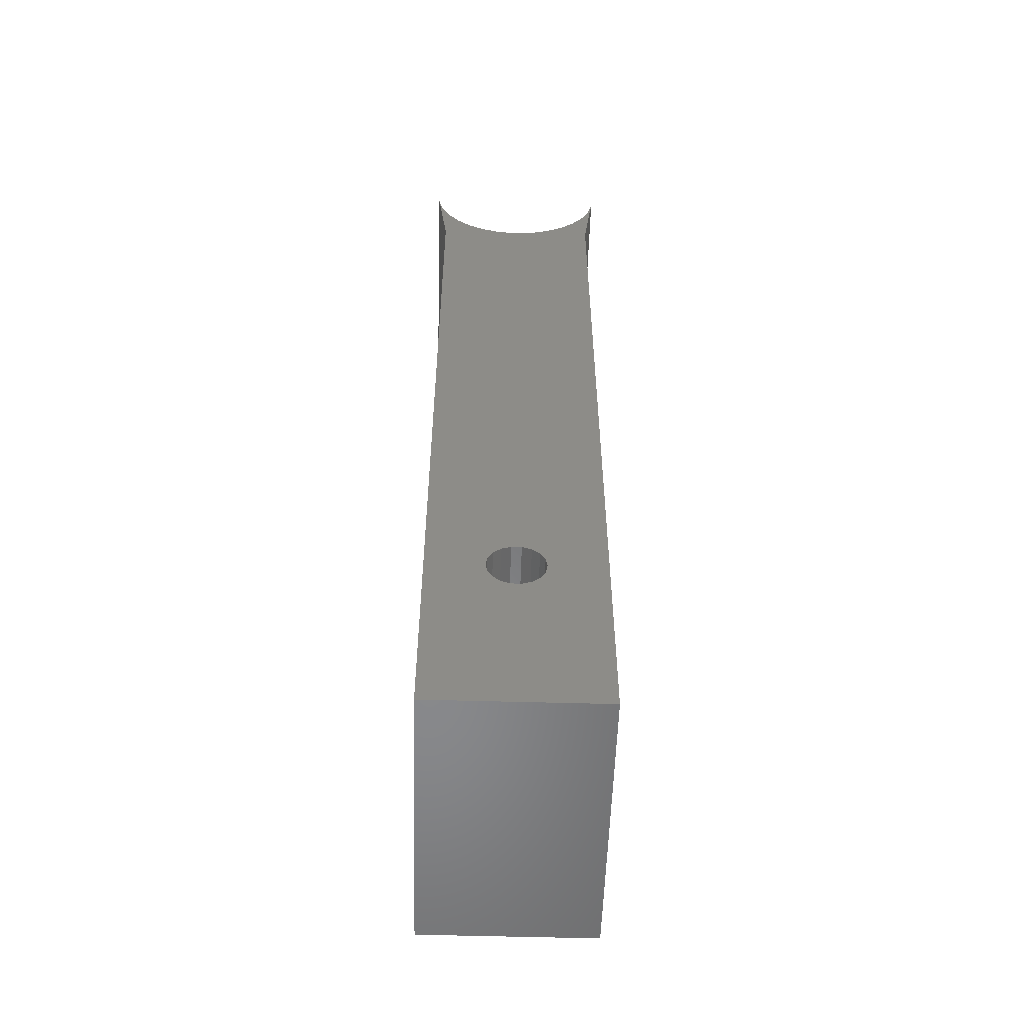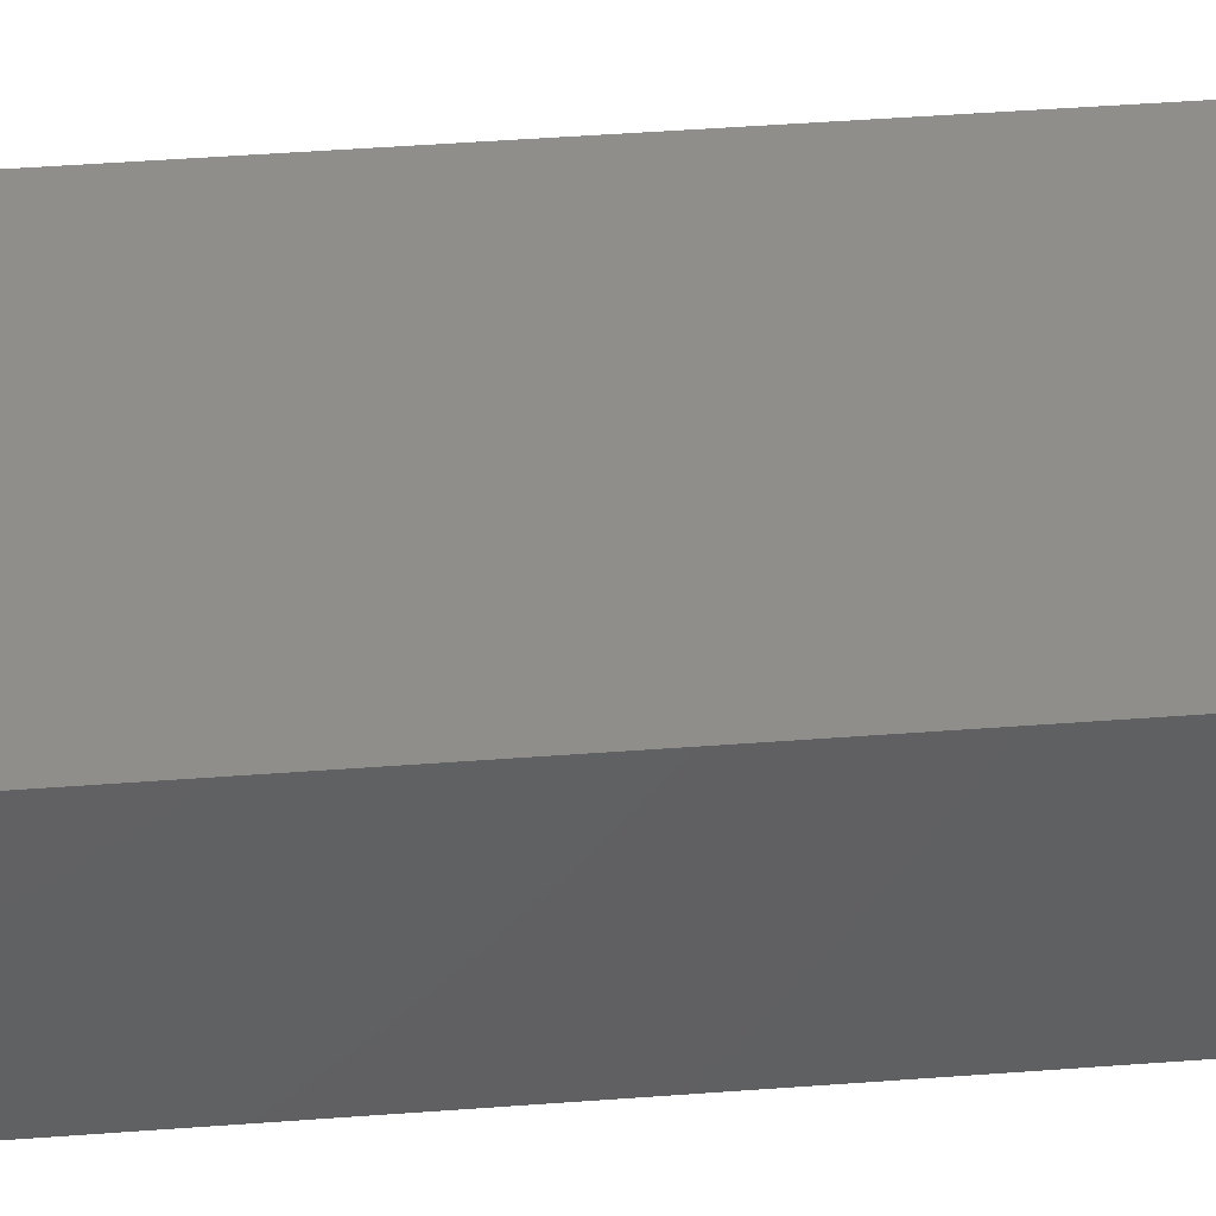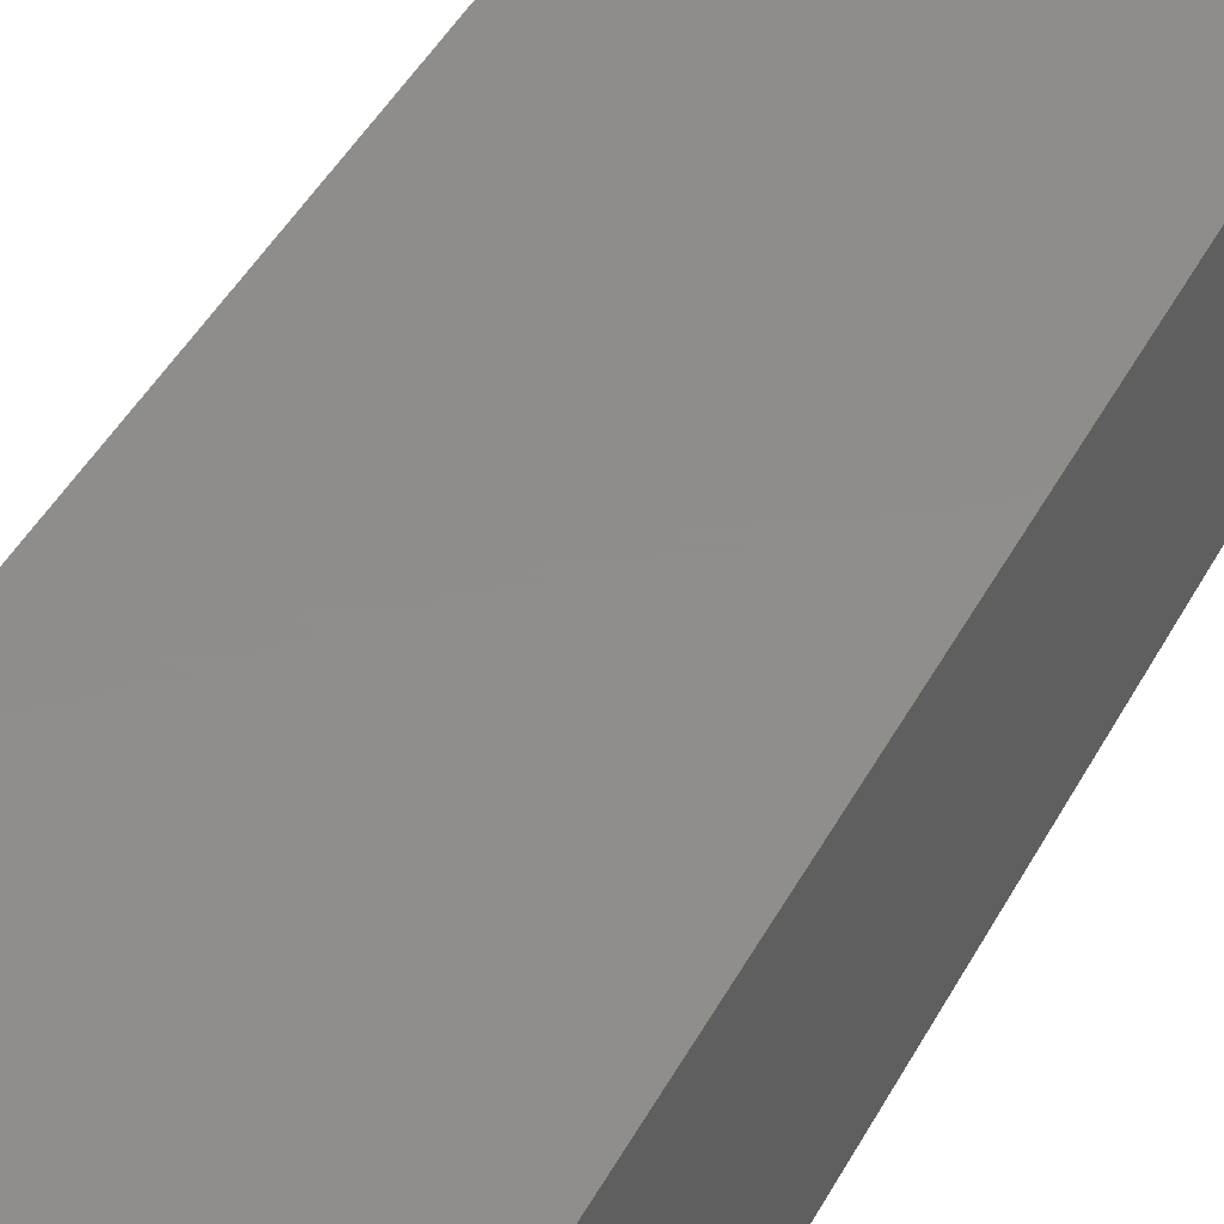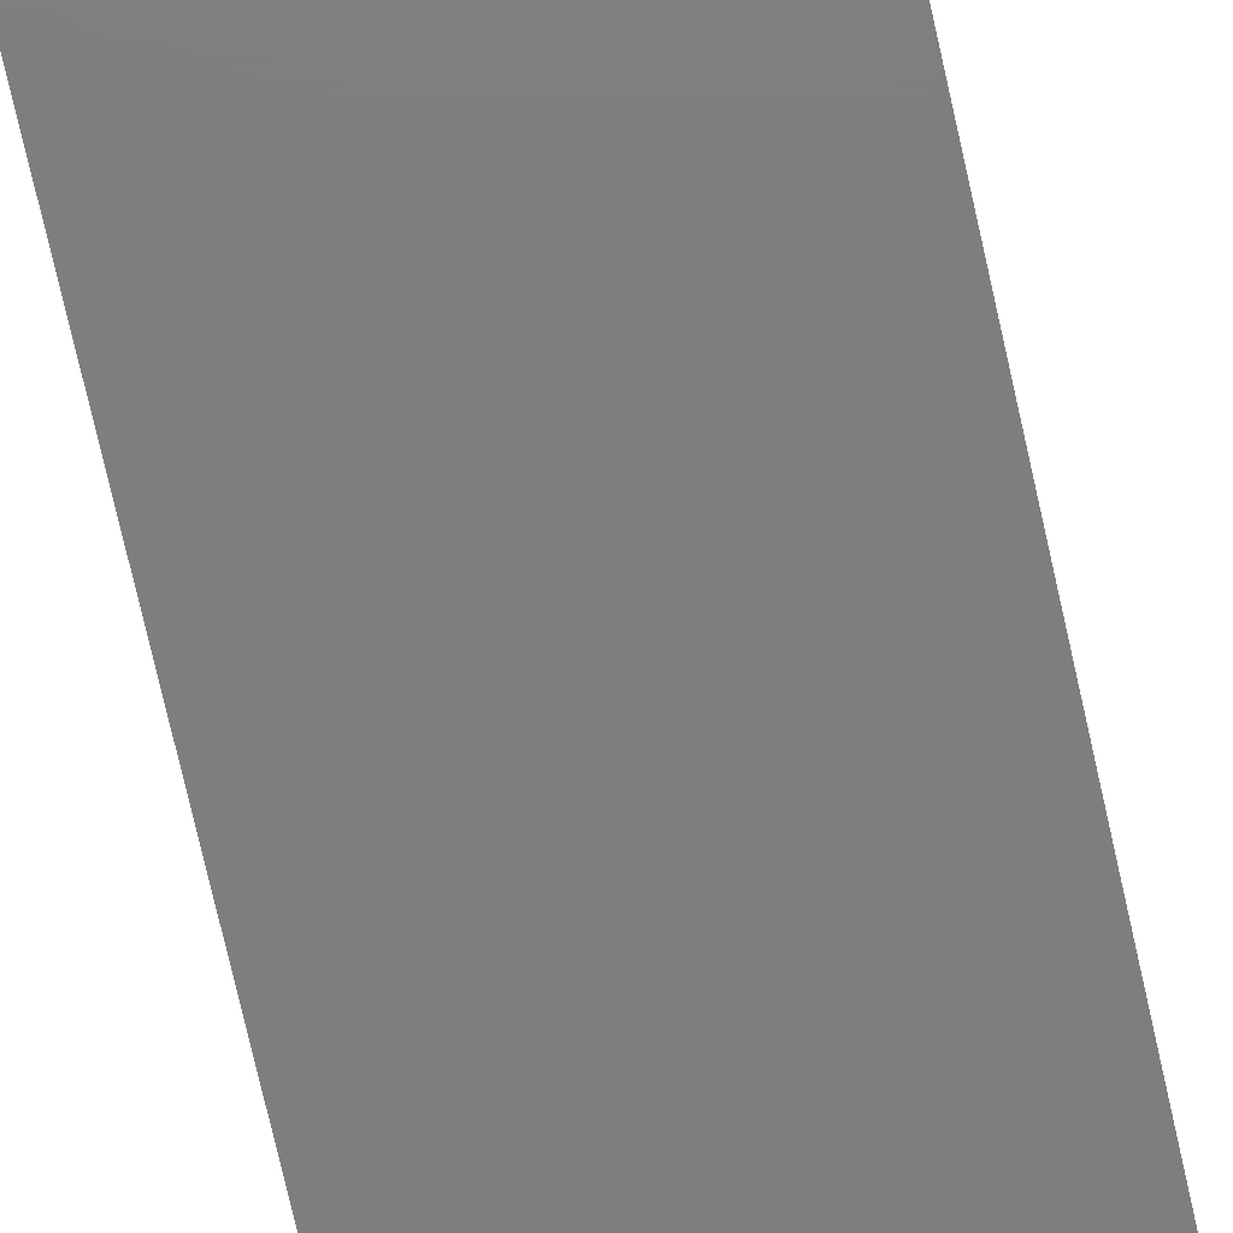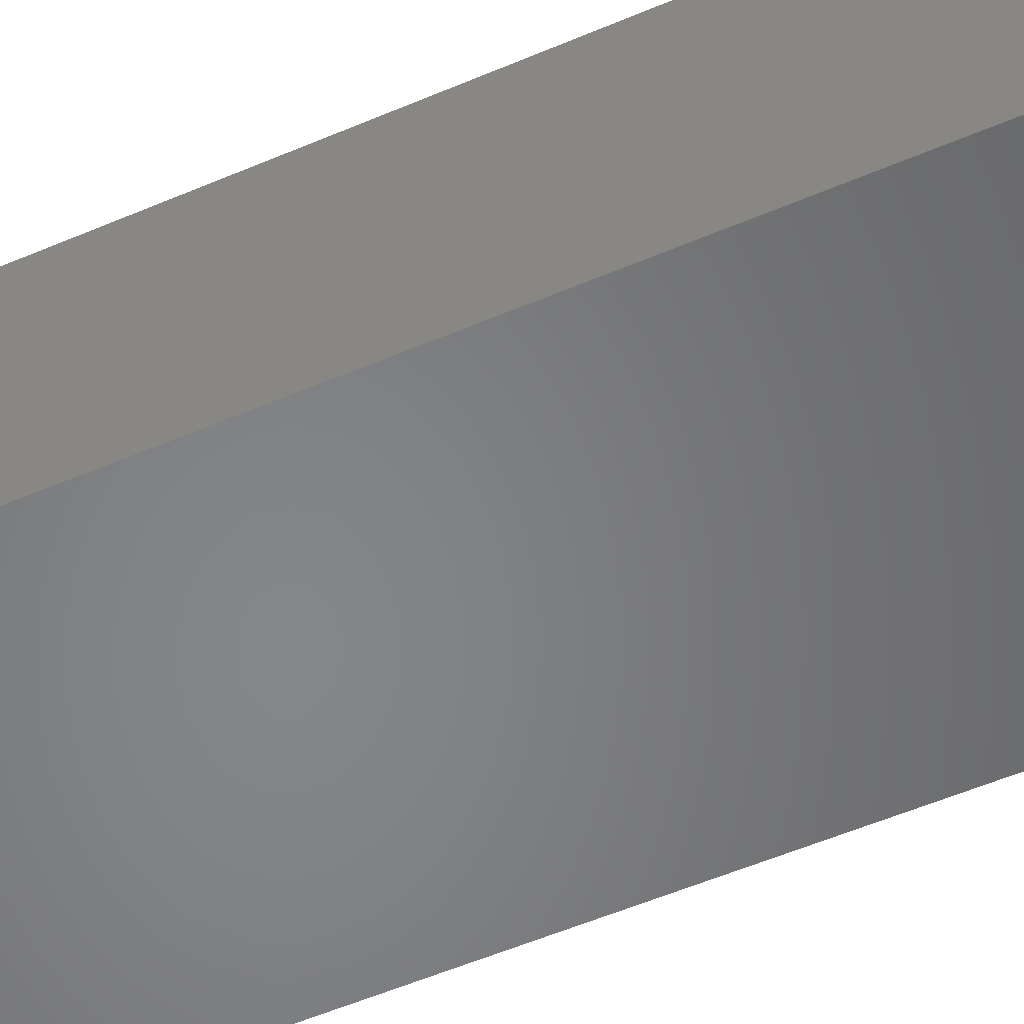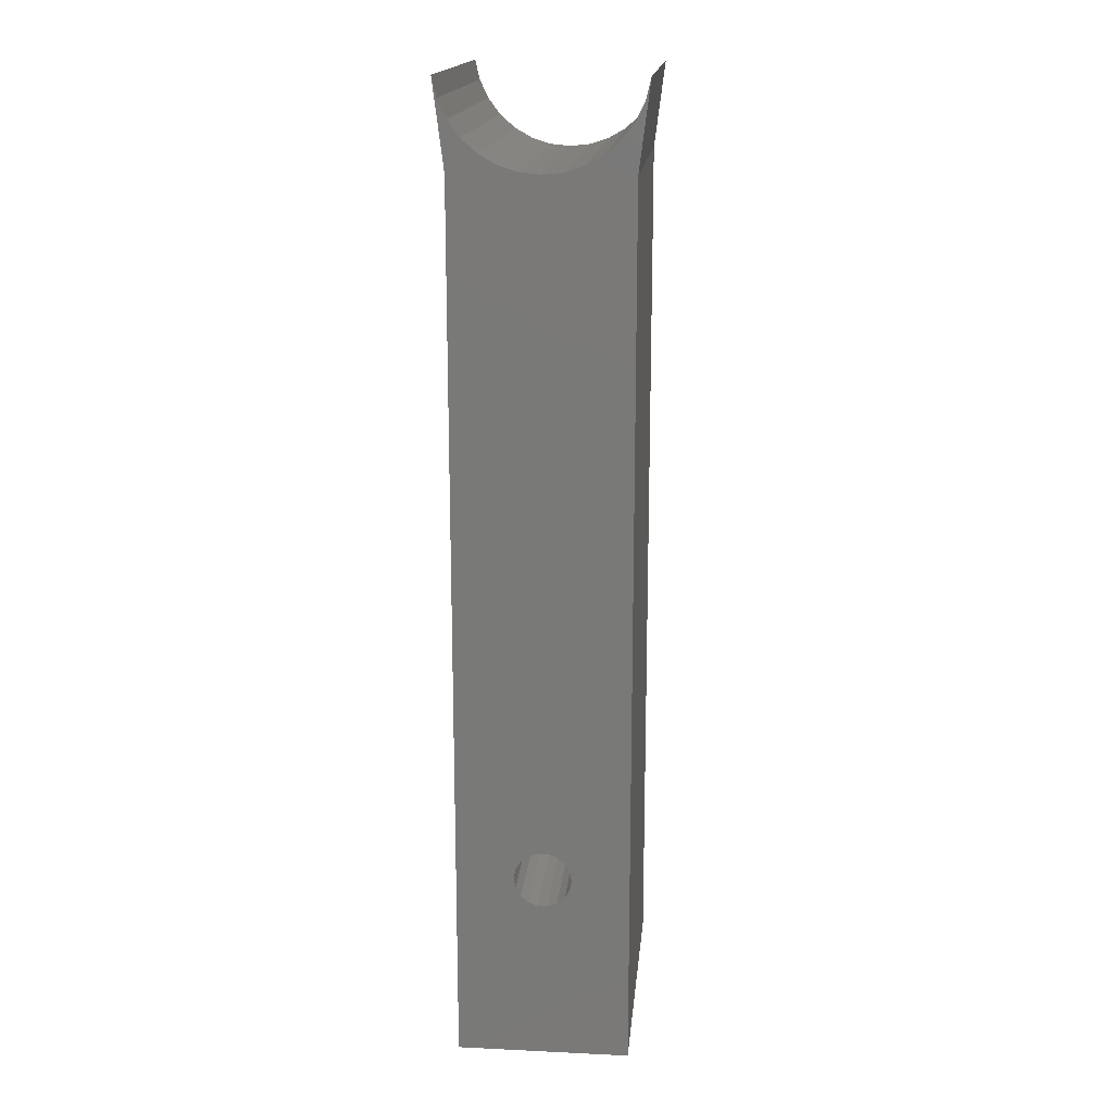
<metadata>
{"format":"stl","ext":"stl","renderer":"f3d","projection":"perspective","resolution":1024,"background":"white","views":[{"elev":-55.0,"azim":-91.7,"up":"+Z"},{"elev":46.4,"azim":-94.9,"up":"+Y"},{"elev":42.3,"azim":-154.3,"up":"+Y"},{"elev":-77.8,"azim":-167.1,"up":"+Y"},{"elev":-53.0,"azim":-65.1,"up":"+Y"},{"elev":16.9,"azim":-84.5,"up":"+Z"}]}
</metadata>
<code>
# stl→obj: 74 verts, 148 faces
v 15 -15.24 45.86
v 15 -16.65 10.51
v 15 -16.39 10.96
v 15 -15.99 11.3
v 15 -15.5 11.48
v 15 -19.74 45.86
v 15 -19.74 0
v 15 -16.29 45.97
v 15 -17.29 46.29
v 15 -18.2 46.81
v 15 -18.99 47.5
v 15 -19.62 48.35
v 15 -20.06 49.3
v 15 -20.3 50.32
v 15 -10.74 0
v 15 -14.98 8.523
v 15 -15.5 8.523
v 15 -15.99 8.701
v 15 -16.39 9.036
v 15 -16.65 9.487
v 15 -16.74 10
v 15 -10.74 45.86
v 15 -10.18 50.32
v 15 -10.42 49.3
v 15 -10.86 48.35
v 15 -11.49 47.5
v 15 -12.28 46.81
v 15 -13.19 46.29
v 15 -14.19 45.97
v 15 -14.98 11.48
v 15 -14.49 11.3
v 15 -14.09 10.96
v 15 -13.83 10.51
v 15 -13.74 10
v 15 -13.83 9.487
v 15 -14.09 9.036
v 15 -14.49 8.701
v 0 -16.39 10.96
v 0 -16.65 10.51
v 0 -15.24 45.86
v 0 -15.99 11.3
v 0 -15.5 11.48
v 0 -19.74 45.86
v 0 -20.3 50.32
v 0 -20.06 49.3
v 0 -19.62 48.35
v 0 -18.99 47.5
v 0 -18.2 46.81
v 0 -17.29 46.29
v 0 -16.29 45.97
v 0 -19.74 0
v 0 -16.74 10
v 0 -16.65 9.487
v 0 -16.39 9.036
v 0 -15.99 8.701
v 0 -15.5 8.523
v 0 -14.98 8.523
v 0 -10.74 0
v 0 -10.74 45.86
v 0 -13.83 10.51
v 0 -14.09 10.96
v 0 -14.49 11.3
v 0 -14.98 11.48
v 0 -14.19 45.97
v 0 -13.19 46.29
v 0 -12.28 46.81
v 0 -11.49 47.5
v 0 -10.86 48.35
v 0 -10.42 49.3
v 0 -10.18 50.32
v 0 -14.49 8.701
v 0 -14.09 9.036
v 0 -13.83 9.487
v 0 -13.74 10
f 1 2 3
f 3 4 1
f 4 5 1
f 6 7 2
f 6 2 1
f 6 1 8
f 6 8 9
f 6 9 10
f 6 10 11
f 6 11 12
f 6 12 13
f 6 13 14
f 7 15 16
f 7 16 17
f 7 17 18
f 7 18 19
f 7 19 20
f 7 20 21
f 7 21 2
f 22 23 24
f 22 24 25
f 22 25 26
f 22 26 27
f 22 27 28
f 22 28 29
f 22 29 1
f 22 1 5
f 22 5 30
f 22 30 31
f 22 31 32
f 22 32 33
f 22 33 15
f 15 33 34
f 15 34 35
f 15 35 36
f 15 36 37
f 15 37 16
f 38 39 40
f 40 41 38
f 40 42 41
f 43 44 45
f 43 45 46
f 43 46 47
f 43 47 48
f 43 48 49
f 43 49 50
f 43 50 40
f 43 40 39
f 43 39 51
f 51 39 52
f 51 52 53
f 51 53 54
f 51 54 55
f 51 55 56
f 51 56 57
f 51 57 58
f 59 58 60
f 59 60 61
f 59 61 62
f 59 62 63
f 59 63 42
f 59 42 40
f 59 40 64
f 59 64 65
f 59 65 66
f 59 66 67
f 59 67 68
f 59 68 69
f 59 69 70
f 58 57 71
f 58 71 72
f 58 72 73
f 58 73 74
f 58 74 60
f 42 4 41
f 41 4 3
f 41 3 38
f 38 3 2
f 38 2 39
f 39 2 21
f 39 21 52
f 4 42 5
f 5 42 63
f 5 63 30
f 30 63 62
f 30 62 31
f 31 62 61
f 31 61 32
f 32 61 60
f 32 60 33
f 33 60 74
f 33 74 34
f 57 37 71
f 71 37 36
f 71 36 72
f 72 36 35
f 72 35 73
f 73 35 34
f 73 34 74
f 37 57 16
f 16 57 56
f 16 56 17
f 17 56 55
f 17 55 18
f 18 55 54
f 18 54 19
f 19 54 53
f 19 53 20
f 20 53 52
f 20 52 21
f 6 43 7
f 7 43 51
f 43 6 44
f 44 6 14
f 40 29 64
f 64 29 28
f 64 28 65
f 65 28 27
f 65 27 66
f 66 27 26
f 66 26 67
f 67 26 25
f 67 25 68
f 68 25 24
f 68 24 69
f 69 24 23
f 69 23 70
f 29 40 1
f 1 40 50
f 1 50 8
f 8 50 49
f 8 49 9
f 9 49 48
f 9 48 10
f 10 48 47
f 10 47 11
f 11 47 46
f 11 46 12
f 12 46 45
f 12 45 13
f 13 45 44
f 13 44 14
f 59 70 22
f 22 70 23
f 15 58 22
f 22 58 59
f 51 58 7
f 7 58 15

</code>
